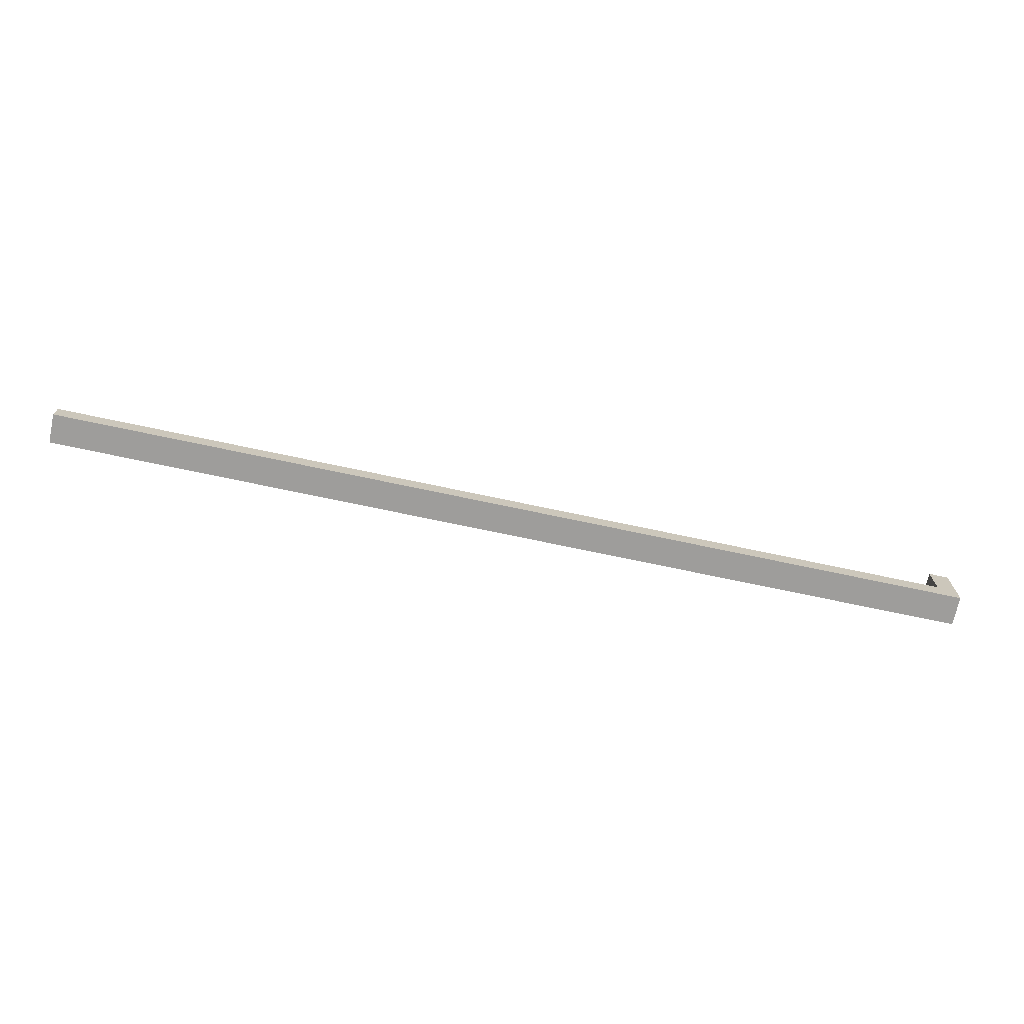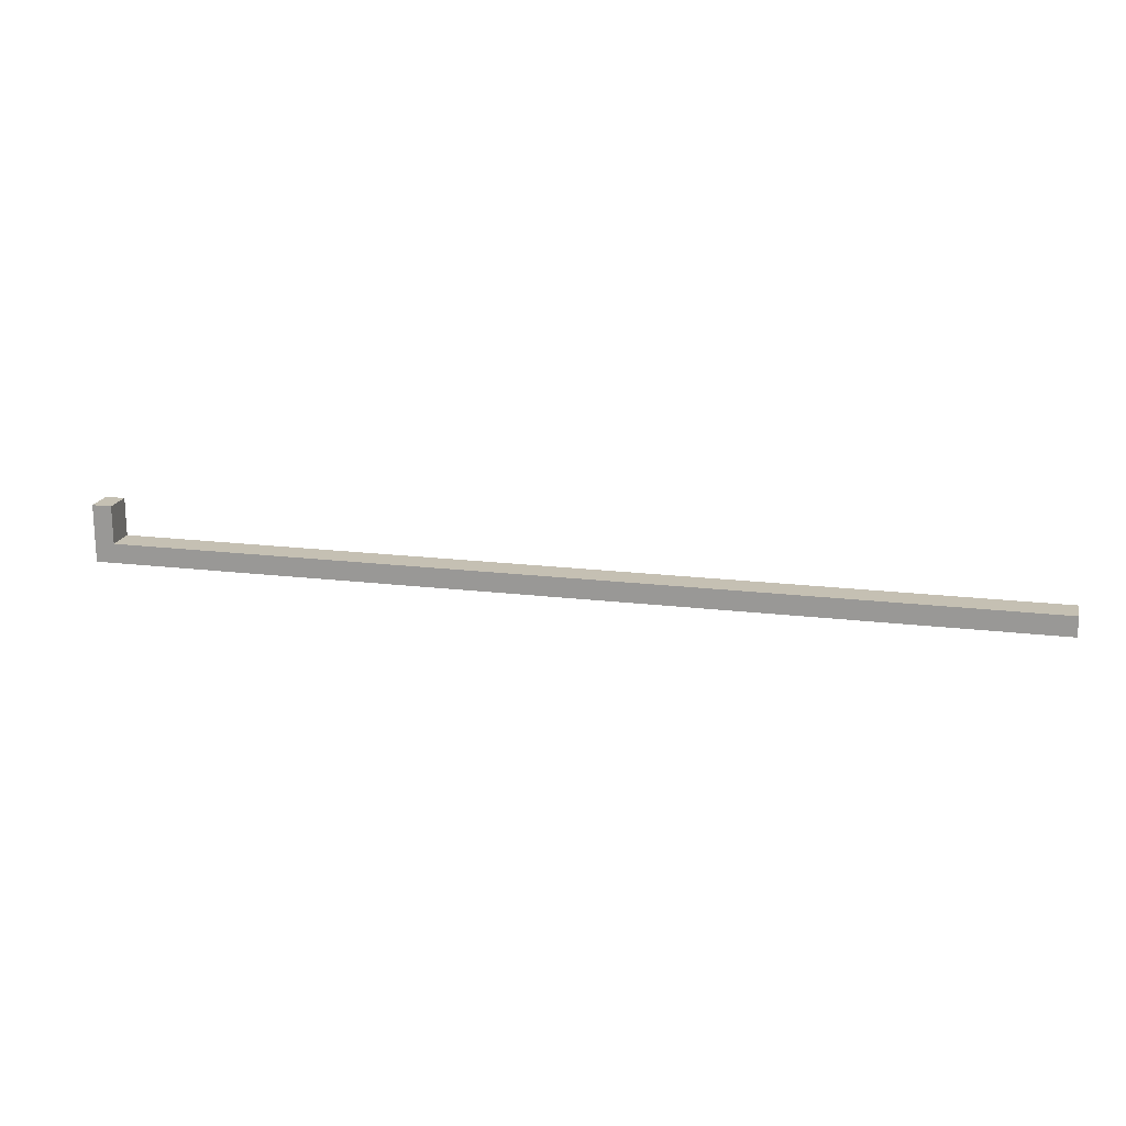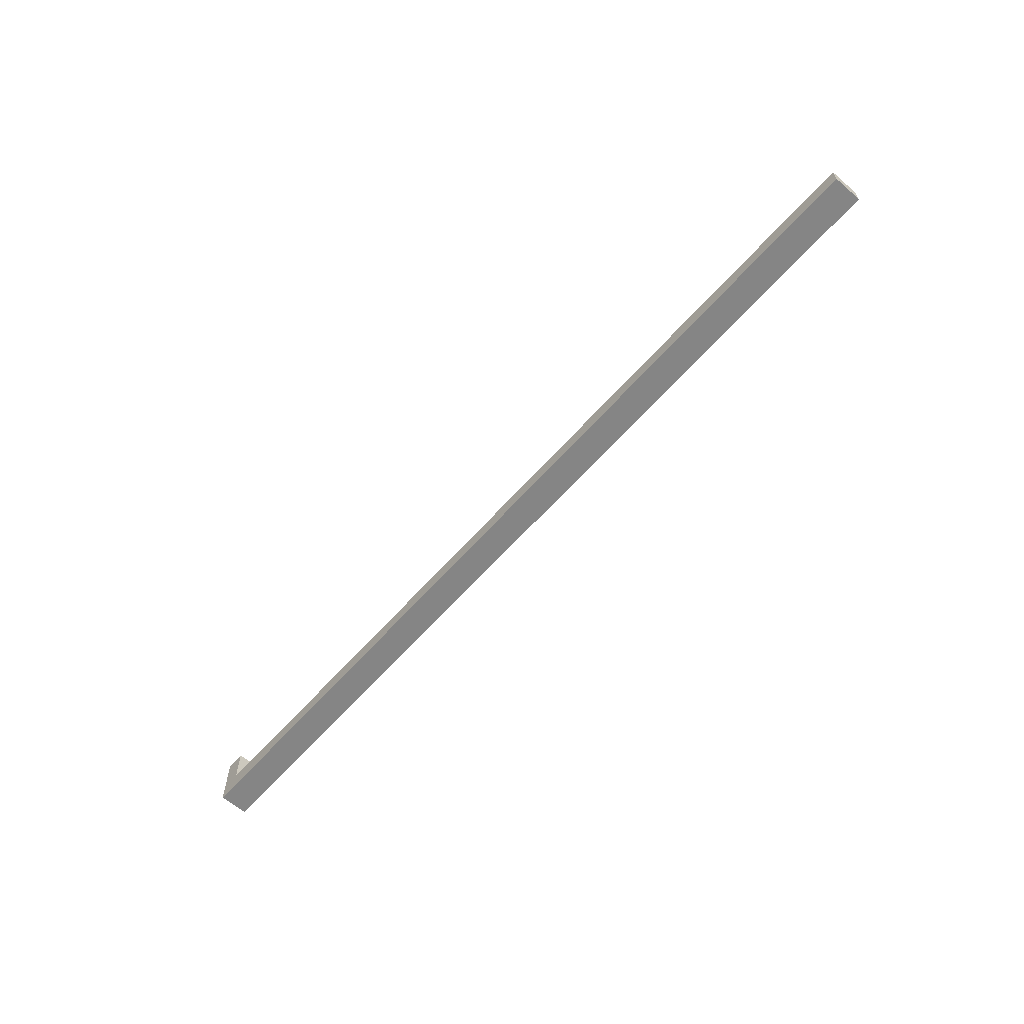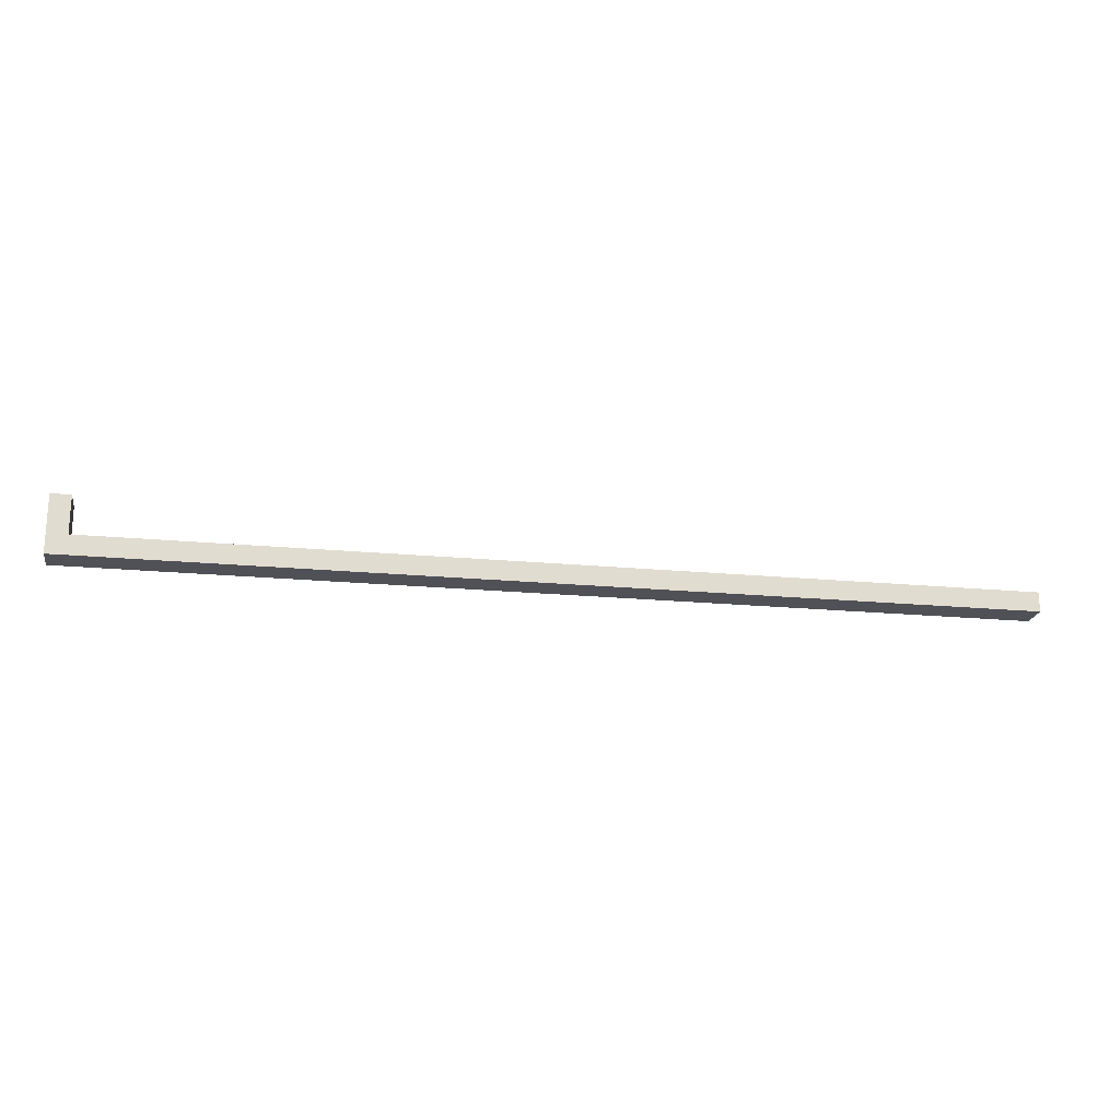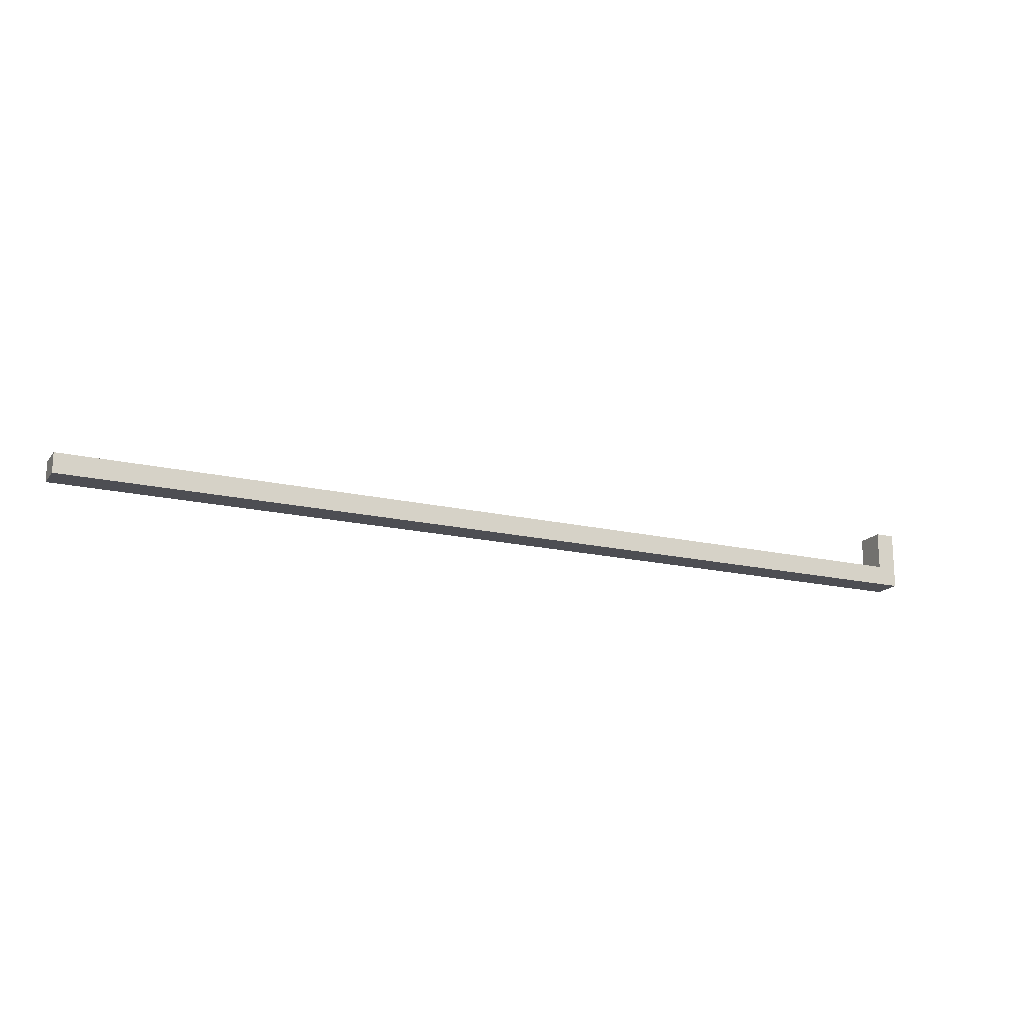
<metadata>
{"format":"obj","ext":"obj","renderer":"f3d","projection":"perspective","resolution":1024,"background":"white","views":[{"elev":-70.7,"azim":-12.1,"up":"+Y"},{"elev":18.1,"azim":-166.7,"up":"+Y"},{"elev":-61.8,"azim":-131.2,"up":"+Y"},{"elev":-20.4,"azim":170.2,"up":"+Y"},{"elev":-17.4,"azim":-25.1,"up":"+Y"}]}
</metadata>
<code>
g product-c26cfae2-db8c-4b5c-9dc8-4dd109a7a71e-body
v 0 0 0
v 0 0 0.12
v 0 0.08 0.12
v 0 0.08 0
v 3.71 0.08 0
v 3.79 0 0
v 0 0 0
v 0 0.08 0
v 3.71 0.08 0.12
v 3.71 0.08 0
v 0 0.08 0
v 0 0.08 0.12
v 3.79 0 0.12
v 3.71 0.08 0.12
v 0 0.08 0.12
v 0 0 0.12
v 3.79 0 0
v 3.79 0 0.12
v 0 0 0.12
v 0 0 0
v 3.79 0.235 0
v 3.71 0.235 0
v 3.71 0.235 0.12
v 3.79 0.235 0.12
v 3.79 0.235 0
v 3.71 0.235 0
v 3.79 0 0
v 3.71 0.08 0
v 3.71 0.235 0
v 3.71 0.235 0.12
v 3.71 0.08 0
v 3.71 0.08 0.12
v 3.71 0.235 0.12
v 3.79 0.235 0.12
v 3.71 0.08 0.12
v 3.79 0 0.12
v 3.79 0.235 0.12
v 3.79 0.235 0
v 3.79 0 0.12
v 3.79 0 0
f 2 3 4
f 2 4 1
f 7 5 6
f 8 5 7
f 12 9 10
f 12 10 11
f 16 14 15
f 16 13 14
f 20 17 18
f 20 18 19
f 22 23 24
f 22 24 21
f 28 26 25
f 27 28 25
f 32 30 29
f 32 29 31
f 35 34 33
f 36 34 35
f 40 38 37
f 40 37 39

</code>
